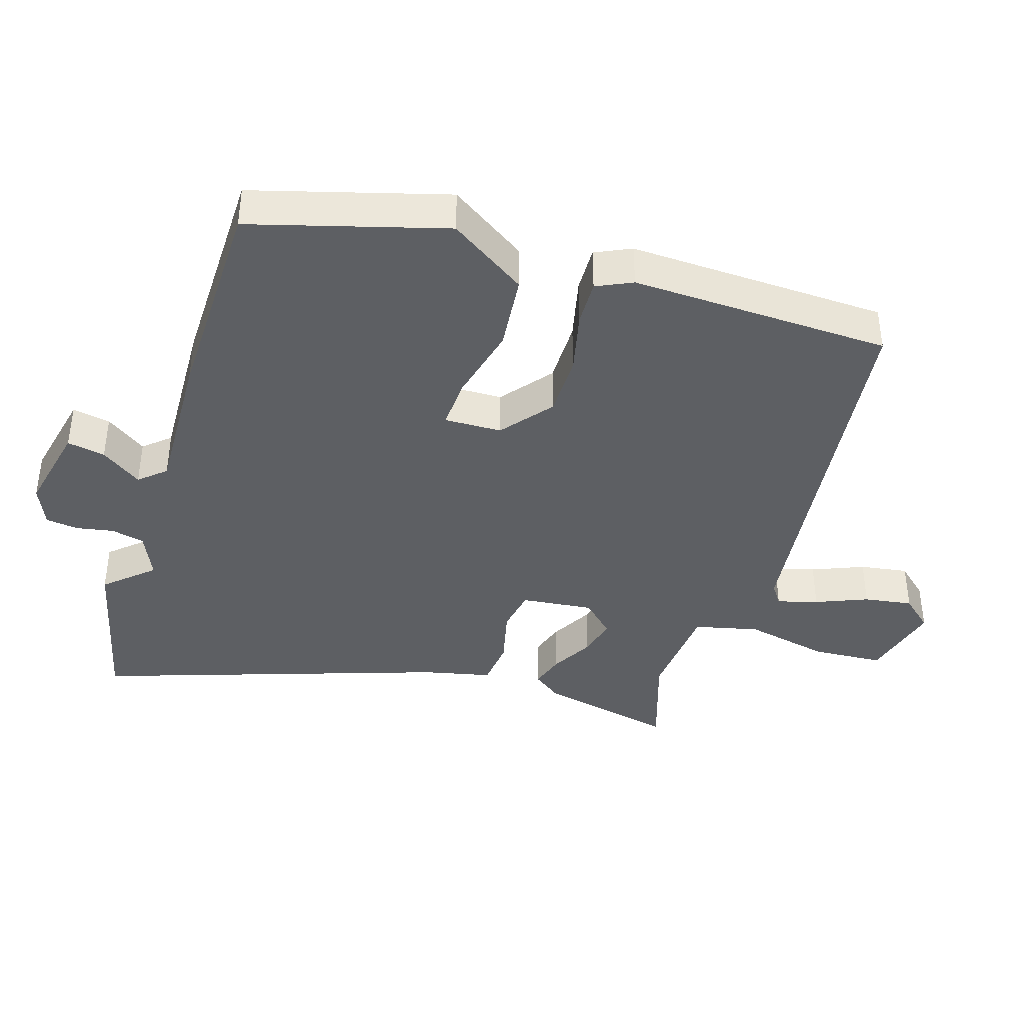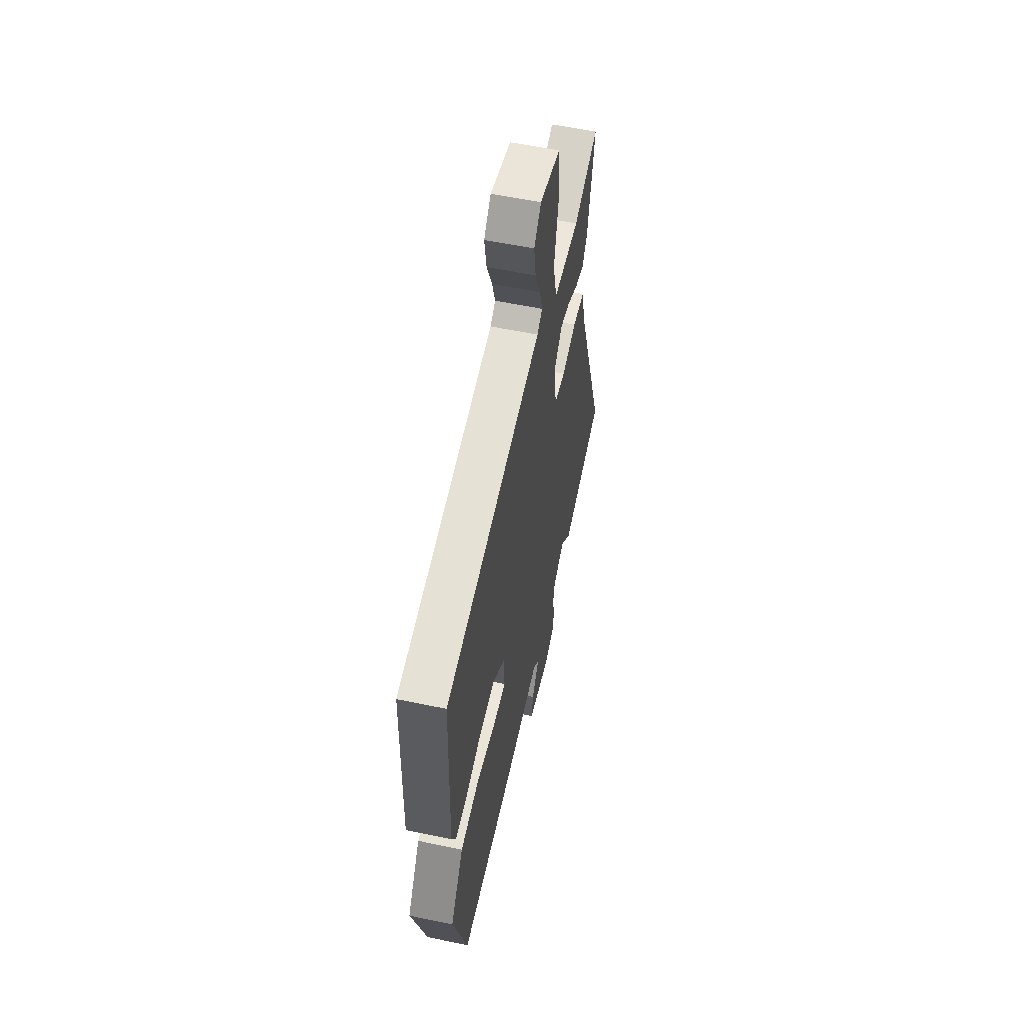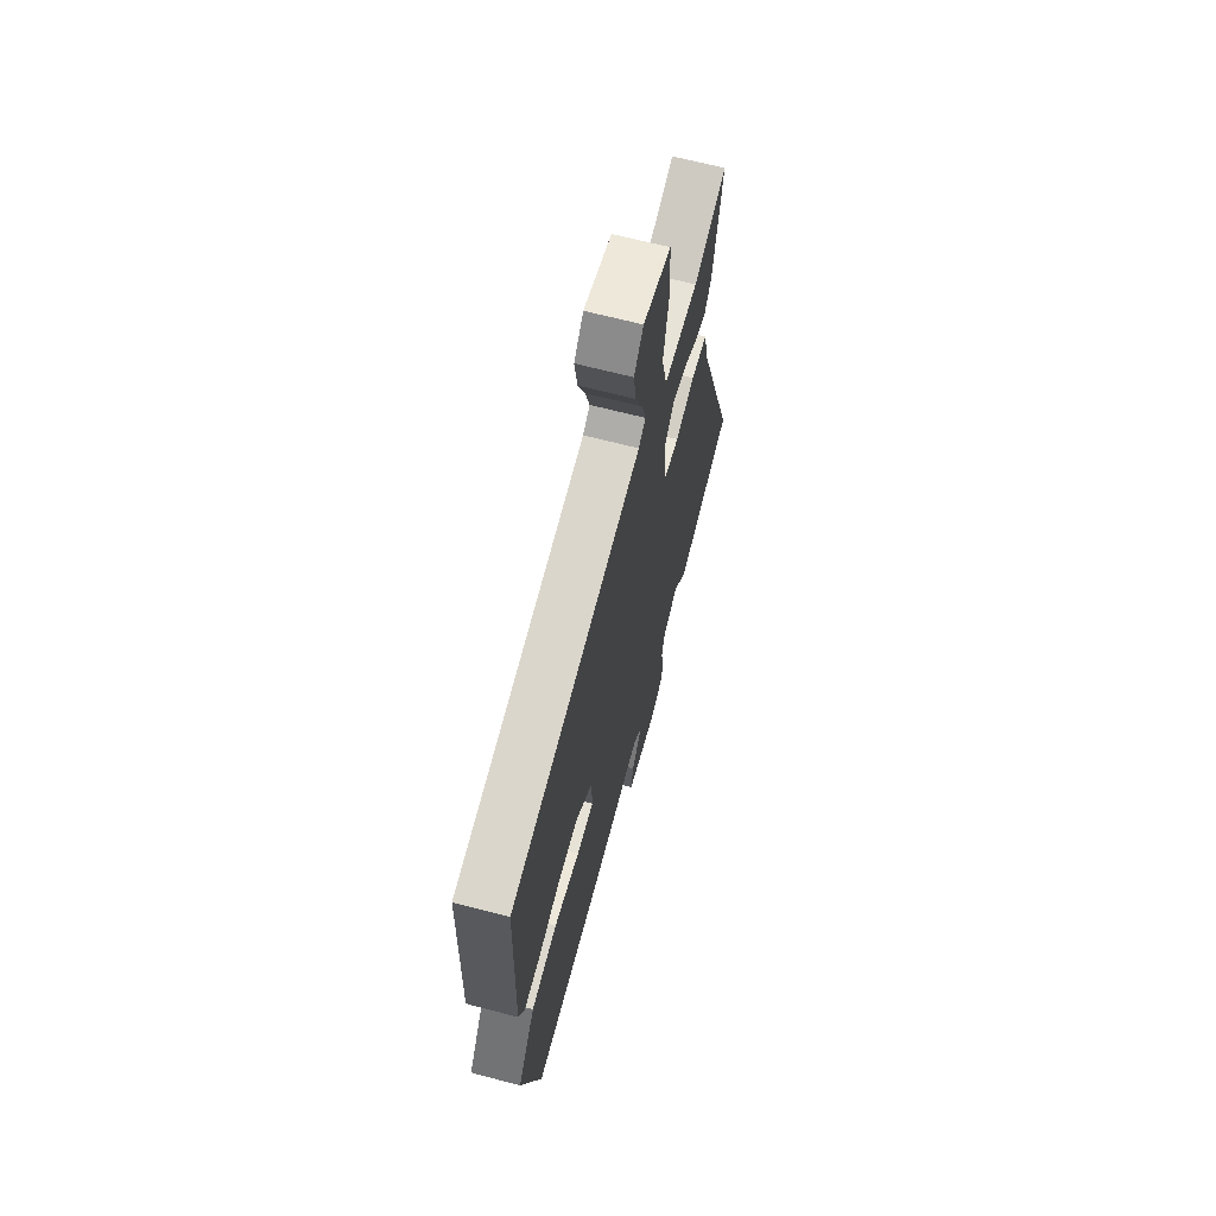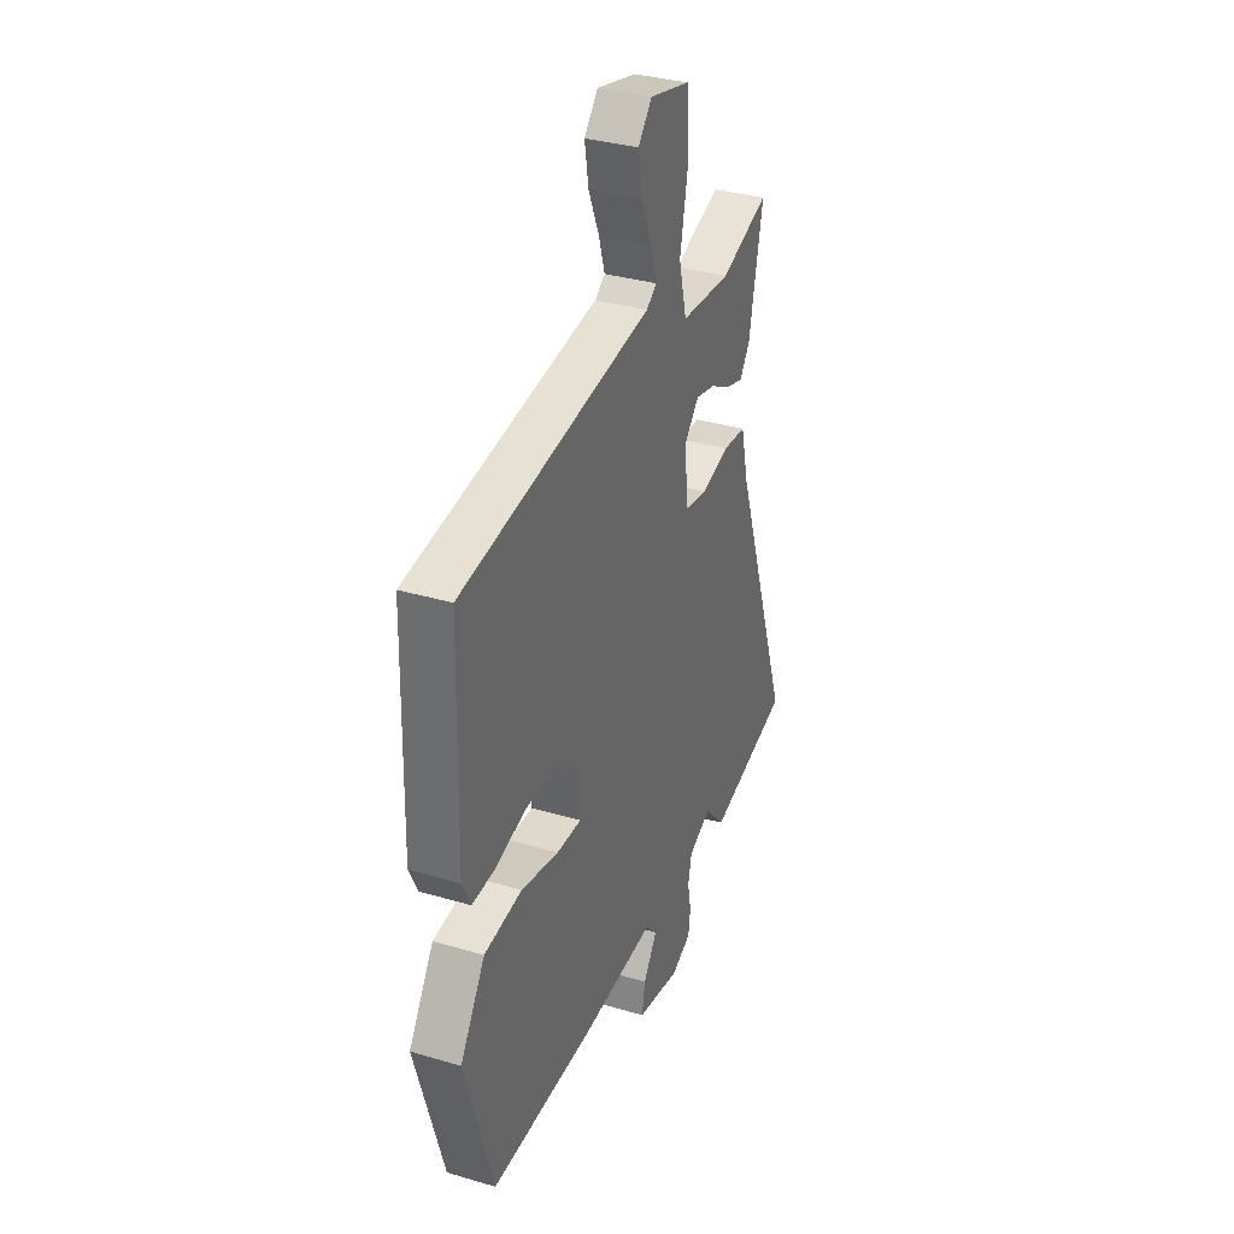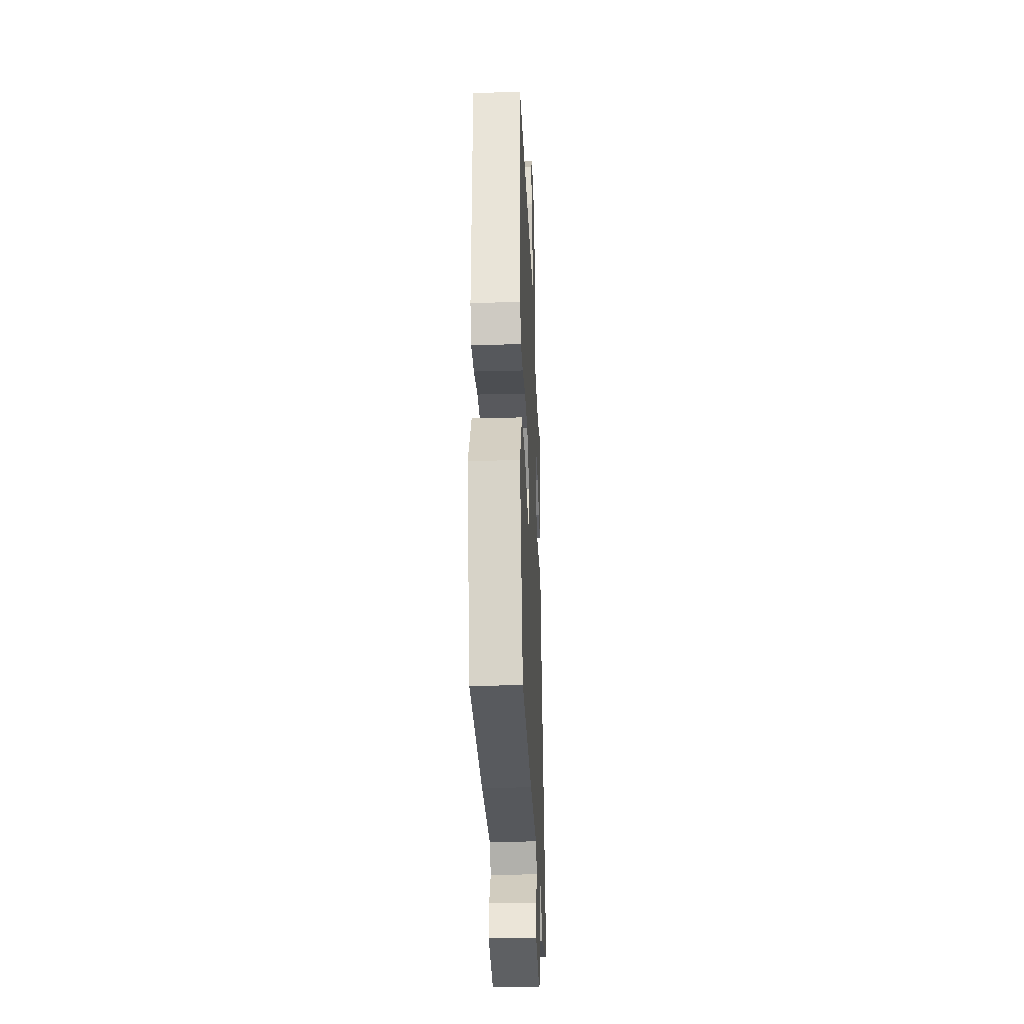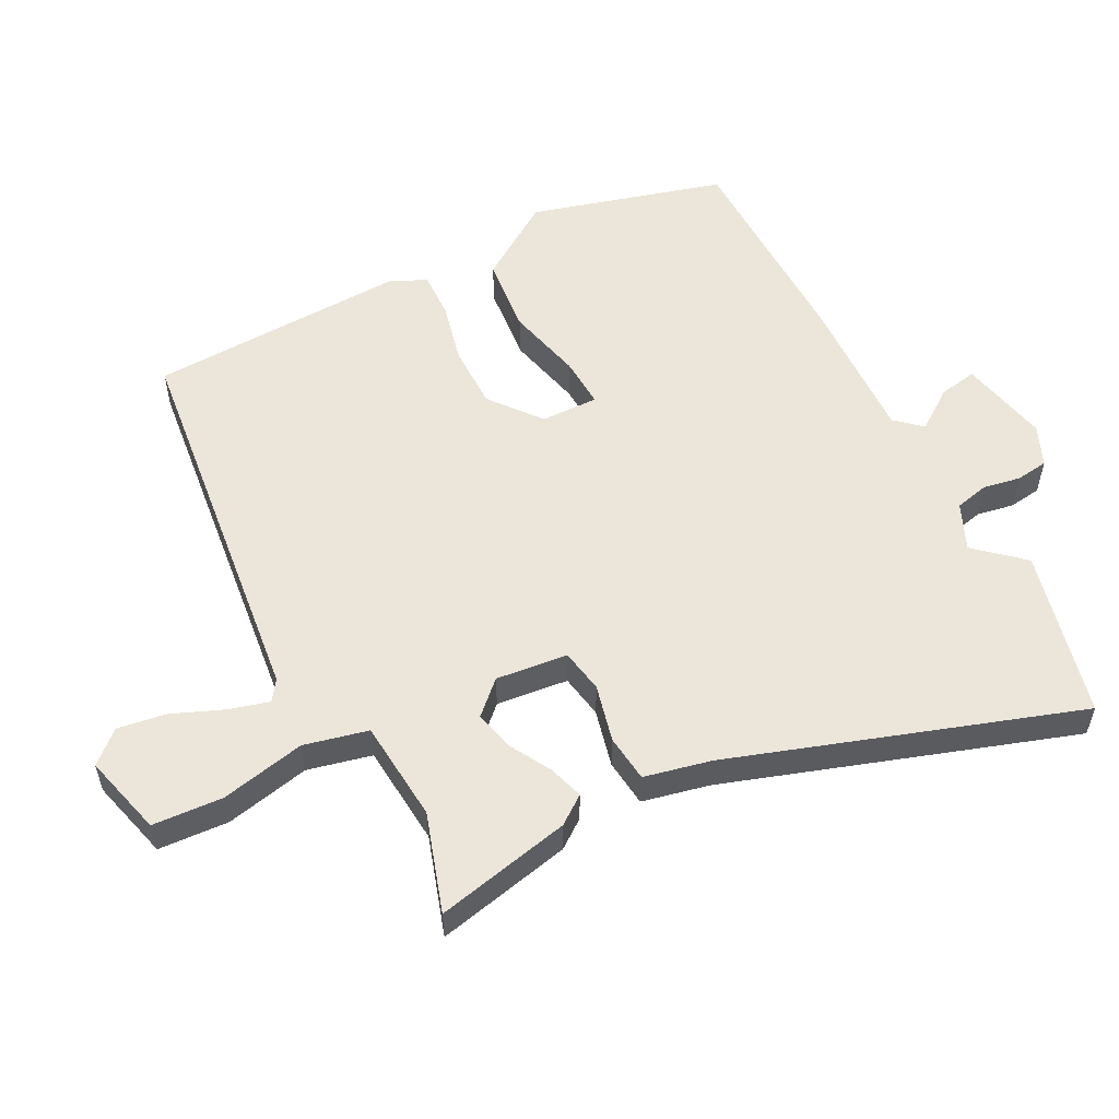
<metadata>
{"format":"obj","ext":"obj","renderer":"f3d","projection":"perspective","resolution":1024,"background":"white","views":[{"elev":-39.8,"azim":-108.0,"up":"+Y"},{"elev":57.1,"azim":-77.7,"up":"+Z"},{"elev":66.0,"azim":-75.2,"up":"+Z"},{"elev":34.2,"azim":-68.2,"up":"+Z"},{"elev":-30.7,"azim":-87.7,"up":"+Z"},{"elev":55.4,"azim":61.9,"up":"+Y"}]}
</metadata>
<code>
v -0.507 0.07 0.471
v 0.081 0.07 0.547
v 0.112 0.07 0.569
v 0.094 0.07 0.63
v 0.061 0.07 0.708
v 0.049 0.07 0.781
v 0.091 0.07 0.829
v 0.215 0.07 0.798
v 0.223 0.07 0.691
v 0.197 0.07 0.562
v 0.221 0.07 0.465
v 0.376 0.07 0.454
v 0.525 0.07 0.504
v 0.482 0.07 0.297
v 0.451 0.07 0.254
v 0.398 0.07 0.27
v 0.334 0.07 0.305
v 0.274 0.07 0.319
v 0.228 0.07 0.27
v 0.241 0.07 0.161
v 0.308 0.07 0.15
v 0.395 0.07 0.172
v 0.467 0.07 0.165
v 0.491 0.07 0.063
v 0.672 0.07 -0.457
v 0.418 0.07 -0.521
v 0.354 0.07 -0.451
v 0.284 0.07 -0.483
v 0.273 0.07 -0.534
v 0.284 0.07 -0.591
v 0.278 0.07 -0.64
v 0.217 0.07 -0.667
v 0.081 0.07 -0.639
v 0.091 0.07 -0.581
v 0.134 0.07 -0.519
v 0.099 0.07 -0.48
v -0.127 0.07 -0.491
v -0.452 0.07 -0.49
v -0.538 0.07 -0.198
v -0.461 0.07 -0.08
v -0.344 0.07 -0.067
v -0.228 0.07 -0.094
v -0.151 0.07 -0.097
v -0.154 0.07 -0.01
v -0.231 0.07 0.05
v -0.327 0.07 0.049
v -0.421 0.07 0.026
v -0.491 0.07 0.023
v -0.517 0.07 0.077
v -0.507 0 0.471
v 0.081 0 0.547
v 0.112 0 0.569
v 0.094 0 0.63
v 0.061 0 0.708
v 0.049 0 0.781
v 0.091 0 0.829
v 0.215 0 0.798
v 0.223 0 0.691
v 0.197 0 0.562
v 0.221 0 0.465
v 0.376 0 0.454
v 0.525 0 0.504
v 0.482 0 0.297
v 0.451 0 0.254
v 0.398 0 0.27
v 0.334 0 0.305
v 0.274 0 0.319
v 0.228 0 0.27
v 0.241 0 0.161
v 0.308 0 0.15
v 0.395 0 0.172
v 0.467 0 0.165
v 0.491 0 0.063
v 0.672 0 -0.457
v 0.418 0 -0.521
v 0.354 0 -0.451
v 0.284 0 -0.483
v 0.273 0 -0.534
v 0.284 0 -0.591
v 0.278 0 -0.64
v 0.217 0 -0.667
v 0.081 0 -0.639
v 0.091 0 -0.581
v 0.134 0 -0.519
v 0.099 0 -0.48
v -0.127 0 -0.491
v -0.452 0 -0.49
v -0.538 0 -0.198
v -0.461 0 -0.08
v -0.344 0 -0.067
v -0.228 0 -0.094
v -0.151 0 -0.097
v -0.154 0 -0.01
v -0.231 0 0.05
v -0.327 0 0.049
v -0.421 0 0.026
v -0.491 0 0.023
v -0.517 0 0.077
f 46 47 48 49
f 45 46 49 1
f 44 45 1 2
f 43 44 2 3
f 39 40 41 42
f 39 42 43
f 36 37 38 39
f 36 39 43
f 35 36 43 3
f 33 34 35
f 32 33 35
f 29 30 31 32
f 28 29 32 35
f 27 28 35 3
f 24 25 26 27
f 21 22 23 24
f 20 21 24 27
f 14 15 16 17
f 12 13 14 17
f 11 12 17 18
f 7 8 9 10
f 7 10 11
f 4 5 6 7
f 3 4 7 11
f 20 27 3
f 19 20 3
f 3 11 18 19
f 98 97 96 95
f 50 98 95 94
f 51 50 94 93
f 52 51 93 92
f 91 90 89 88
f 92 91 88
f 88 87 86 85
f 92 88 85
f 52 92 85 84
f 84 83 82
f 84 82 81
f 81 80 79 78
f 84 81 78 77
f 52 84 77 76
f 76 75 74 73
f 73 72 71 70
f 76 73 70 69
f 66 65 64 63
f 66 63 62 61
f 67 66 61 60
f 59 58 57 56
f 60 59 56
f 56 55 54 53
f 60 56 53 52
f 52 76 69
f 52 69 68
f 68 67 60 52
f 1 50 51 2
f 2 51 52 3
f 3 52 53 4
f 4 53 54 5
f 5 54 55 6
f 6 55 56 7
f 7 56 57 8
f 8 57 58 9
f 9 58 59 10
f 10 59 60 11
f 11 60 61 12
f 12 61 62 13
f 13 62 63 14
f 14 63 64 15
f 15 64 65 16
f 16 65 66 17
f 17 66 67 18
f 18 67 68 19
f 19 68 69 20
f 20 69 70 21
f 21 70 71 22
f 22 71 72 23
f 23 72 73 24
f 24 73 74 25
f 25 74 75 26
f 26 75 76 27
f 27 76 77 28
f 28 77 78 29
f 29 78 79 30
f 30 79 80 31
f 31 80 81 32
f 32 81 82 33
f 33 82 83 34
f 34 83 84 35
f 35 84 85 36
f 36 85 86 37
f 37 86 87 38
f 38 87 88 39
f 39 88 89 40
f 40 89 90 41
f 41 90 91 42
f 42 91 92 43
f 43 92 93 44
f 44 93 94 45
f 45 94 95 46
f 46 95 96 47
f 47 96 97 48
f 48 97 98 49
f 49 98 50 1

</code>
